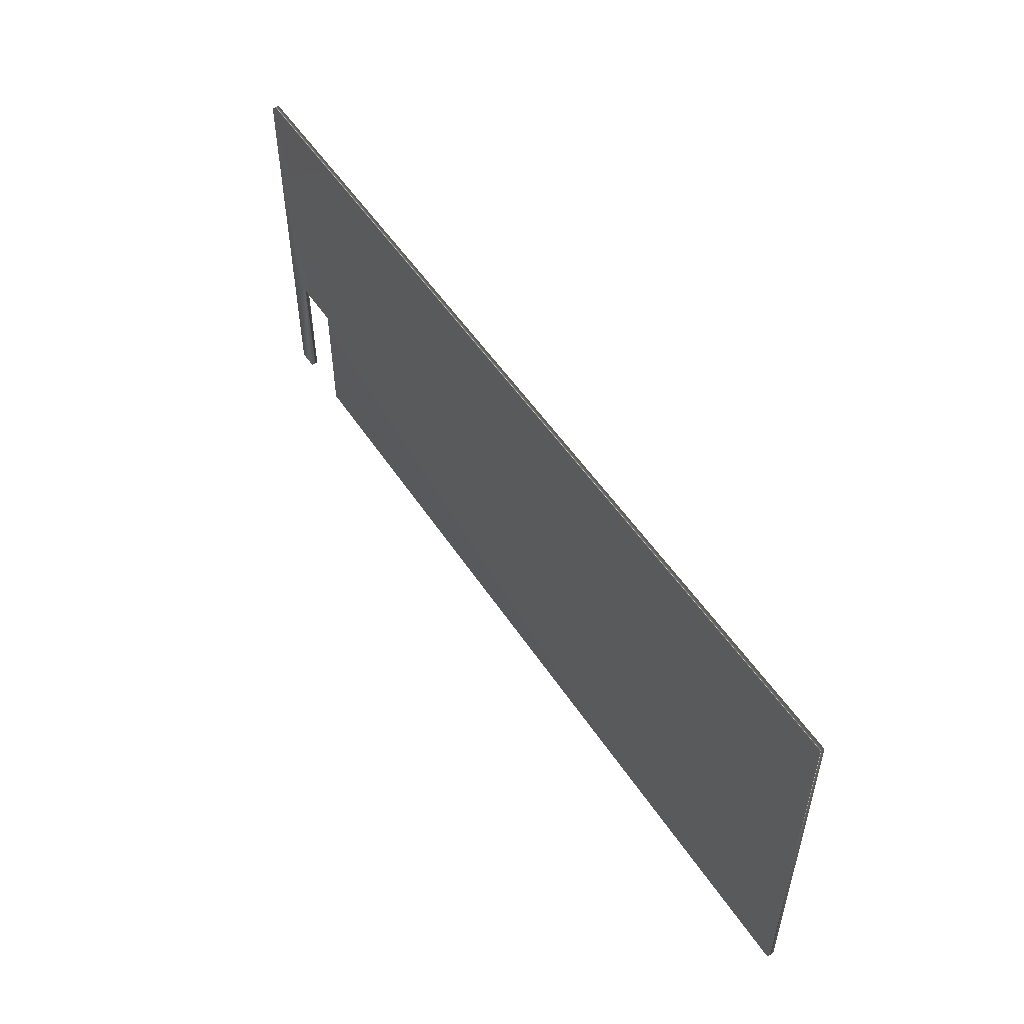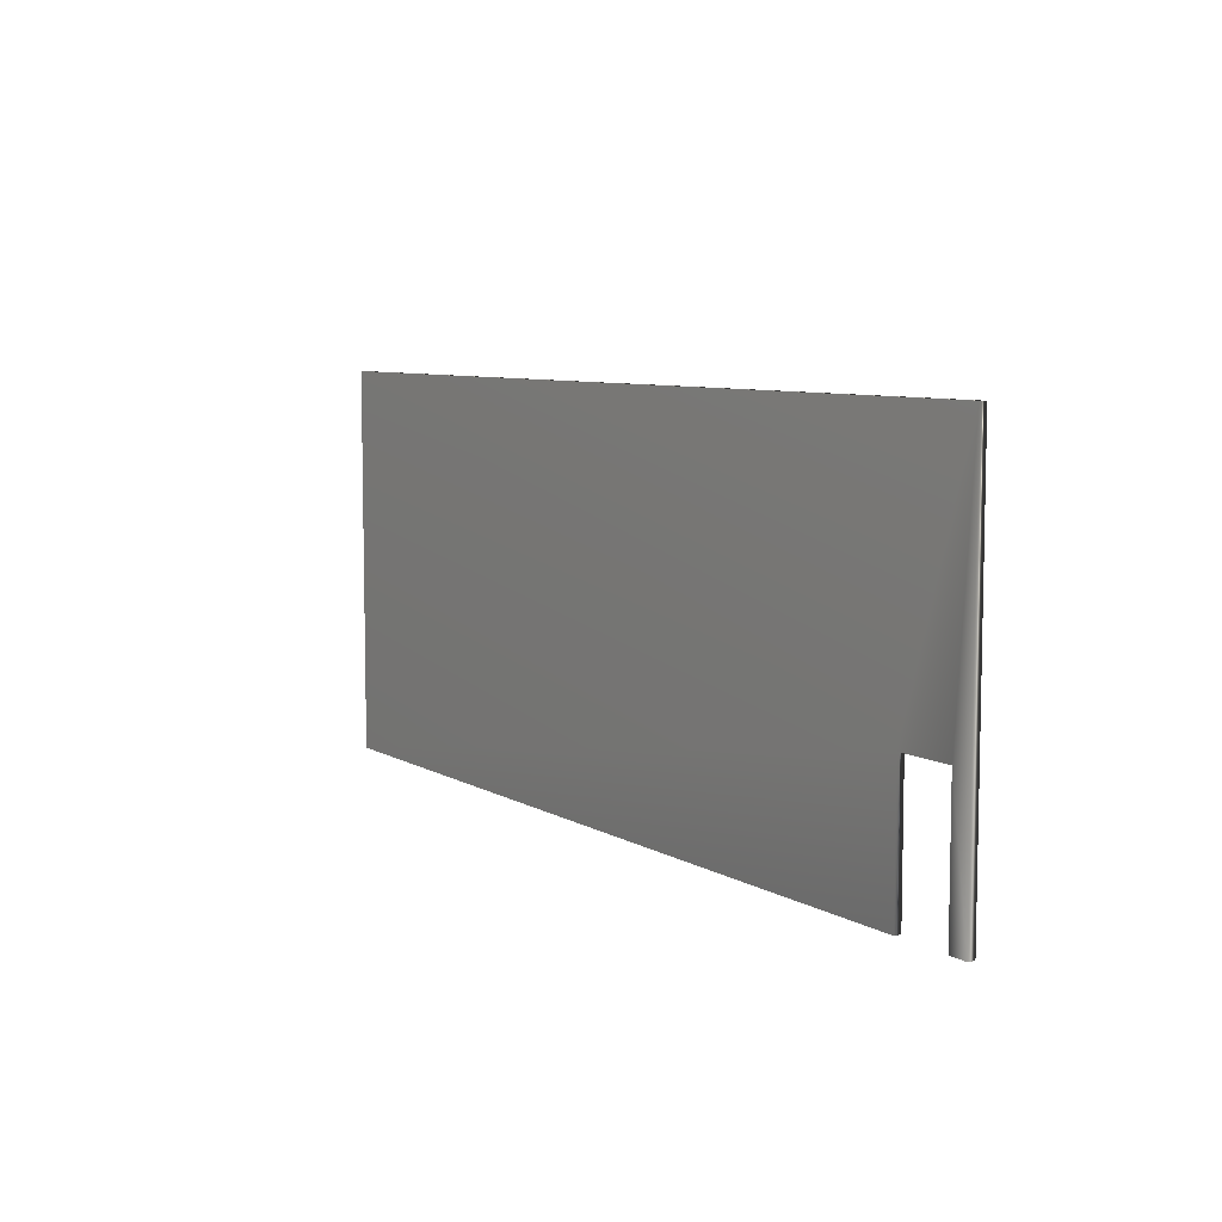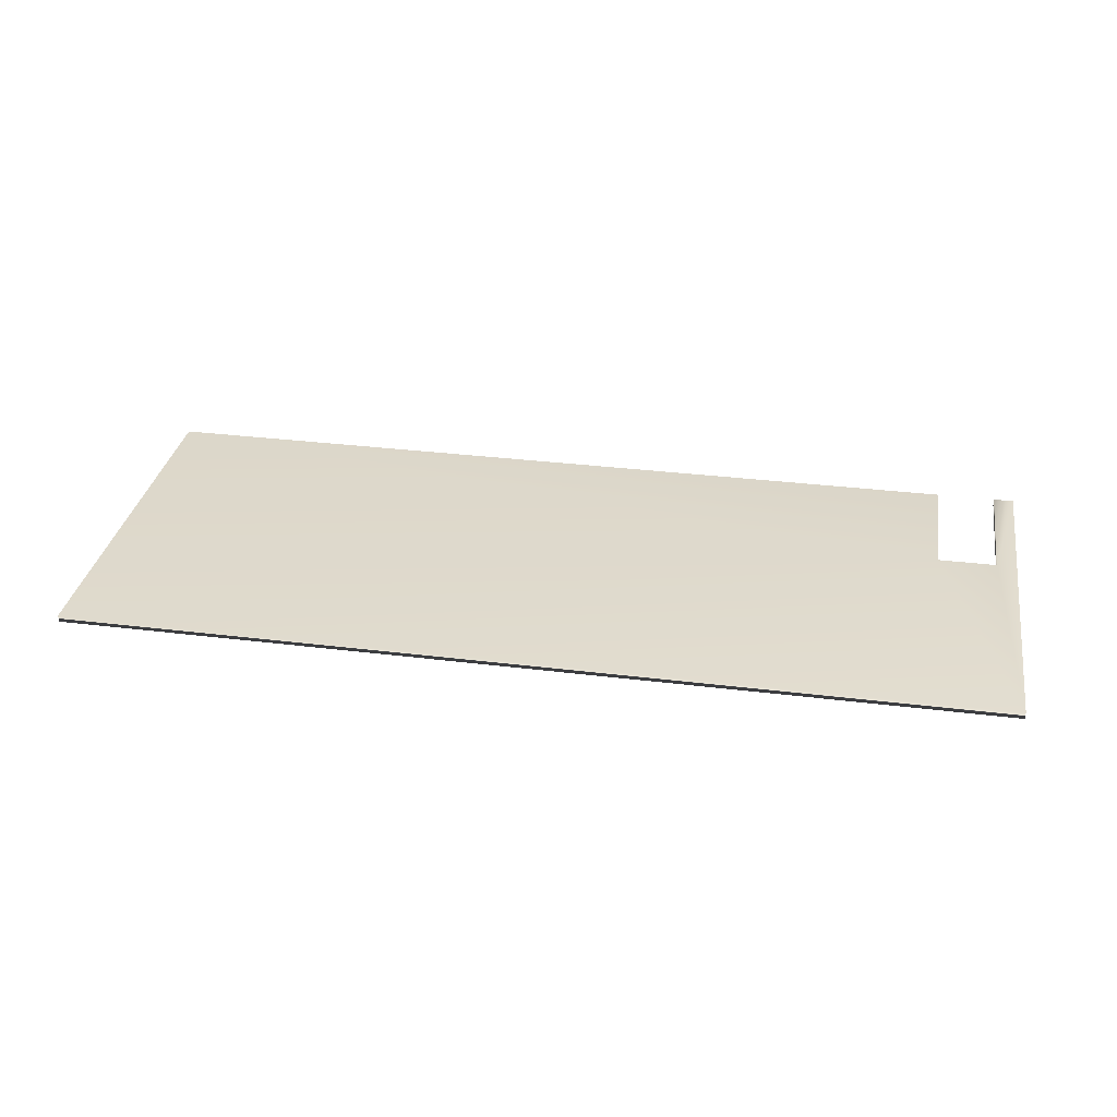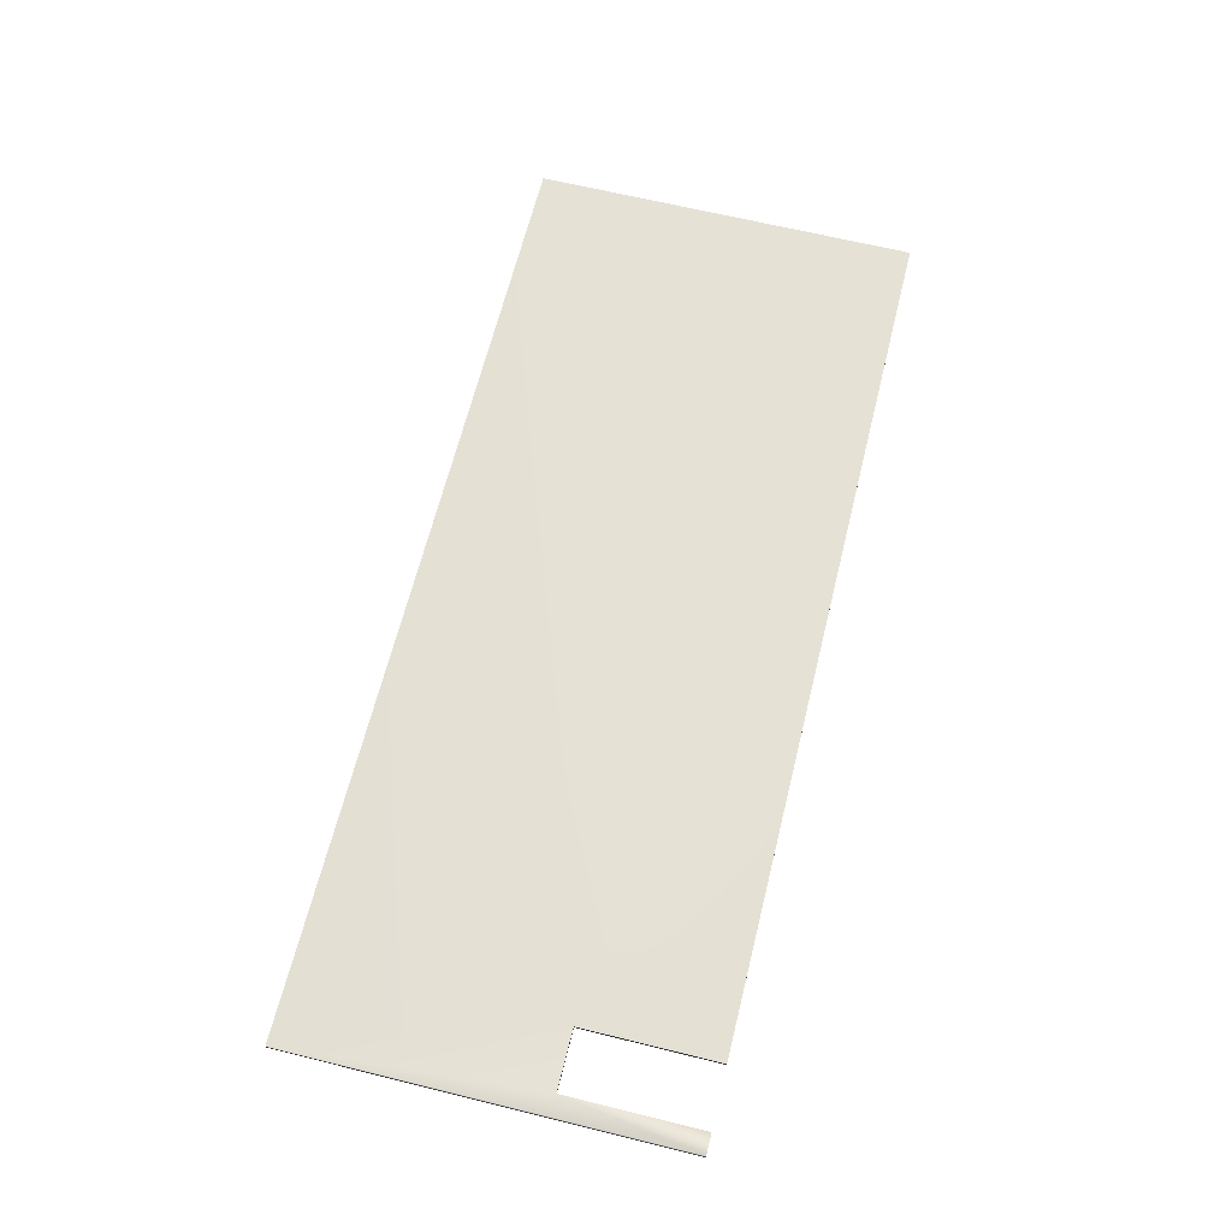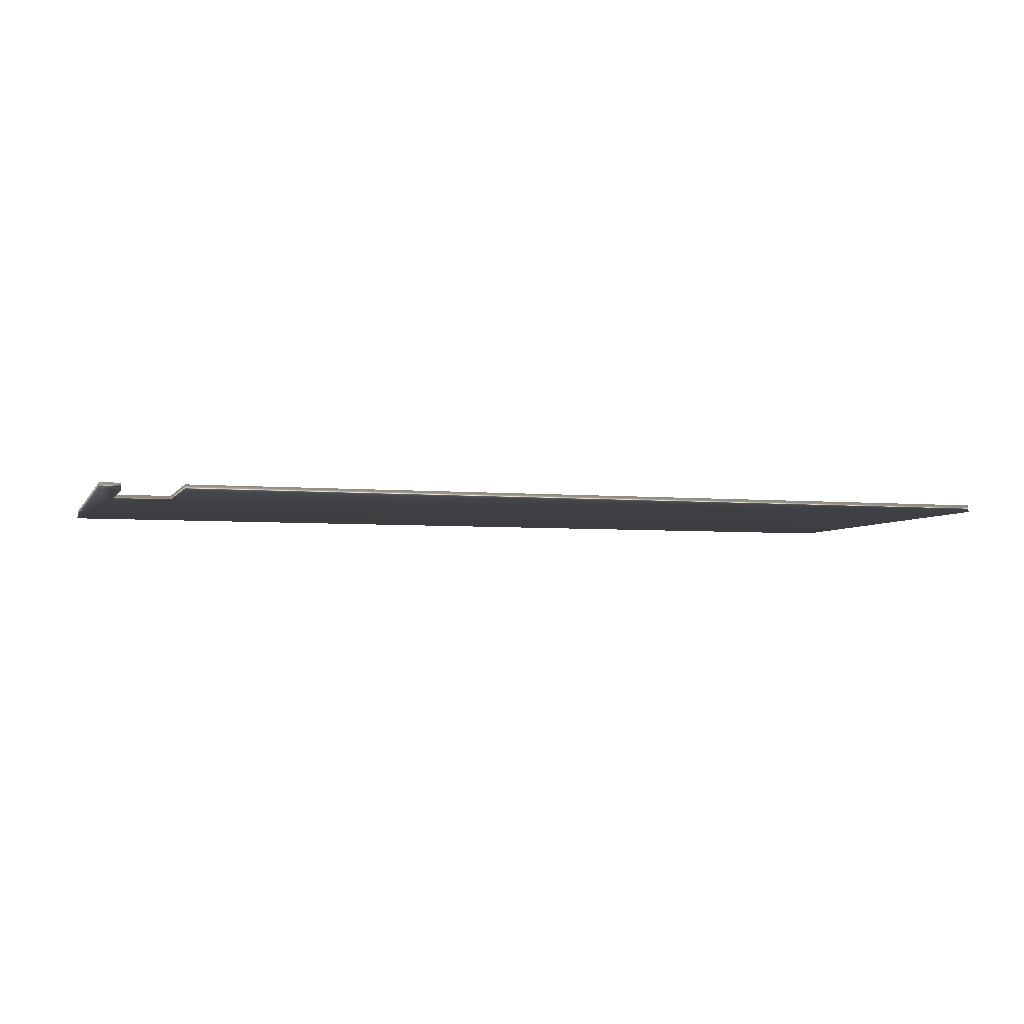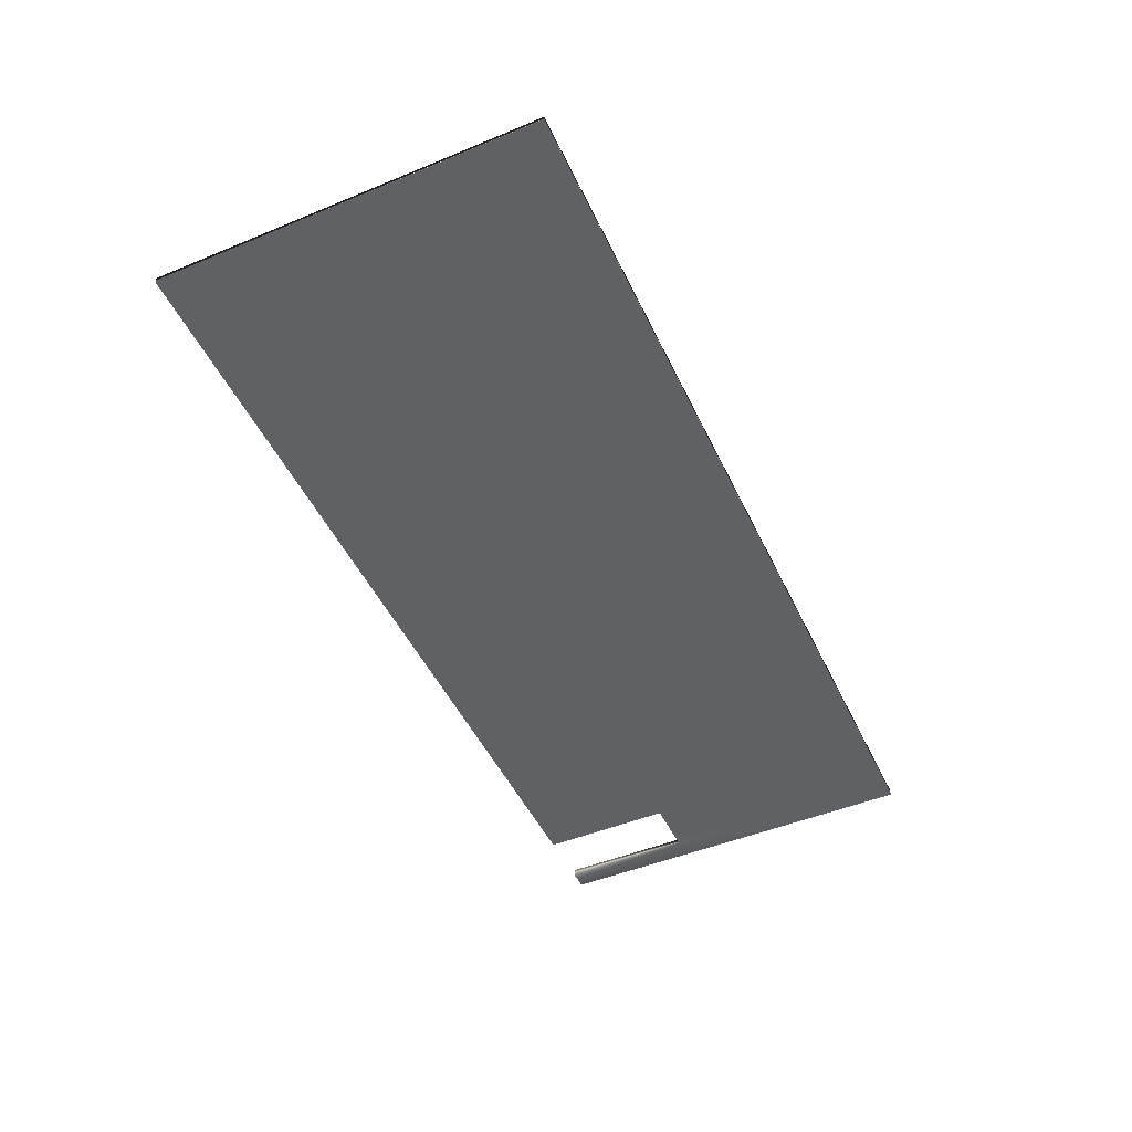
<metadata>
{"format":"obj","ext":"obj","renderer":"f3d","projection":"perspective","resolution":1024,"background":"white","views":[{"elev":52.4,"azim":57.5,"up":"+Y"},{"elev":7.4,"azim":-122.3,"up":"+Y"},{"elev":32.2,"azim":-170.2,"up":"+Z"},{"elev":65.1,"azim":-76.1,"up":"+Z"},{"elev":-4.4,"azim":-17.0,"up":"+Z"},{"elev":-48.6,"azim":114.6,"up":"+Z"}]}
</metadata>
<code>
v -32.92 7.021 143.6
v -32.92 0.1667 143.6
v -32.92 7.021 143.3
v -32.92 0.1667 143.3
v -29.88 7.021 143.3
v -29.88 7.021 143.6
v 13.45 19.79 143.3
v -33.95 19.79 143.3
v -33.95 0.1667 143.3
v 13.45 0.1667 143.3
v -29.88 0.1667 143.3
v 13.45 0.1667 143.6
v 13.45 19.79 143.6
v -33.95 19.79 143.6
v -33.95 0.1667 143.6
v -29.88 0.1667 143.6
f 1 2 3
f 3 2 4
f 5 6 3
f 3 6 1
f 7 5 8
f 8 5 3
f 8 3 9
f 9 3 4
f 7 10 5
f 5 10 11
f 12 13 6
f 6 13 14
f 6 14 1
f 1 14 15
f 1 15 2
f 6 16 12
f 10 12 11
f 11 12 16
f 13 7 14
f 14 7 8
f 13 12 7
f 7 12 10
f 15 9 2
f 2 9 4
f 5 11 6
f 6 11 16
f 15 14 9
f 9 14 8

</code>
